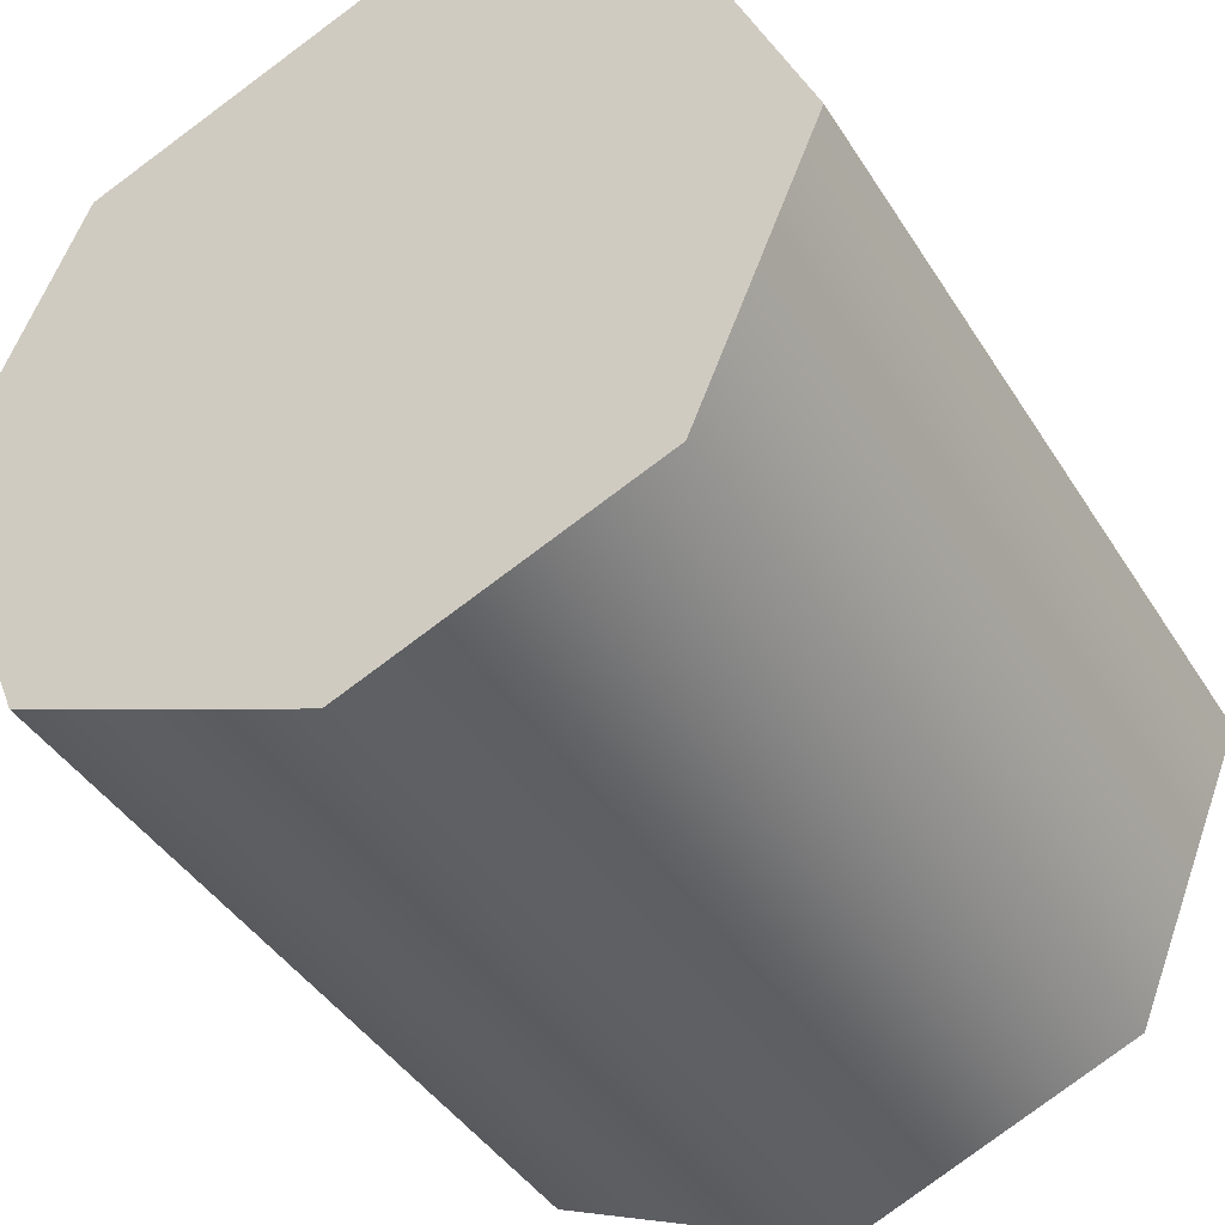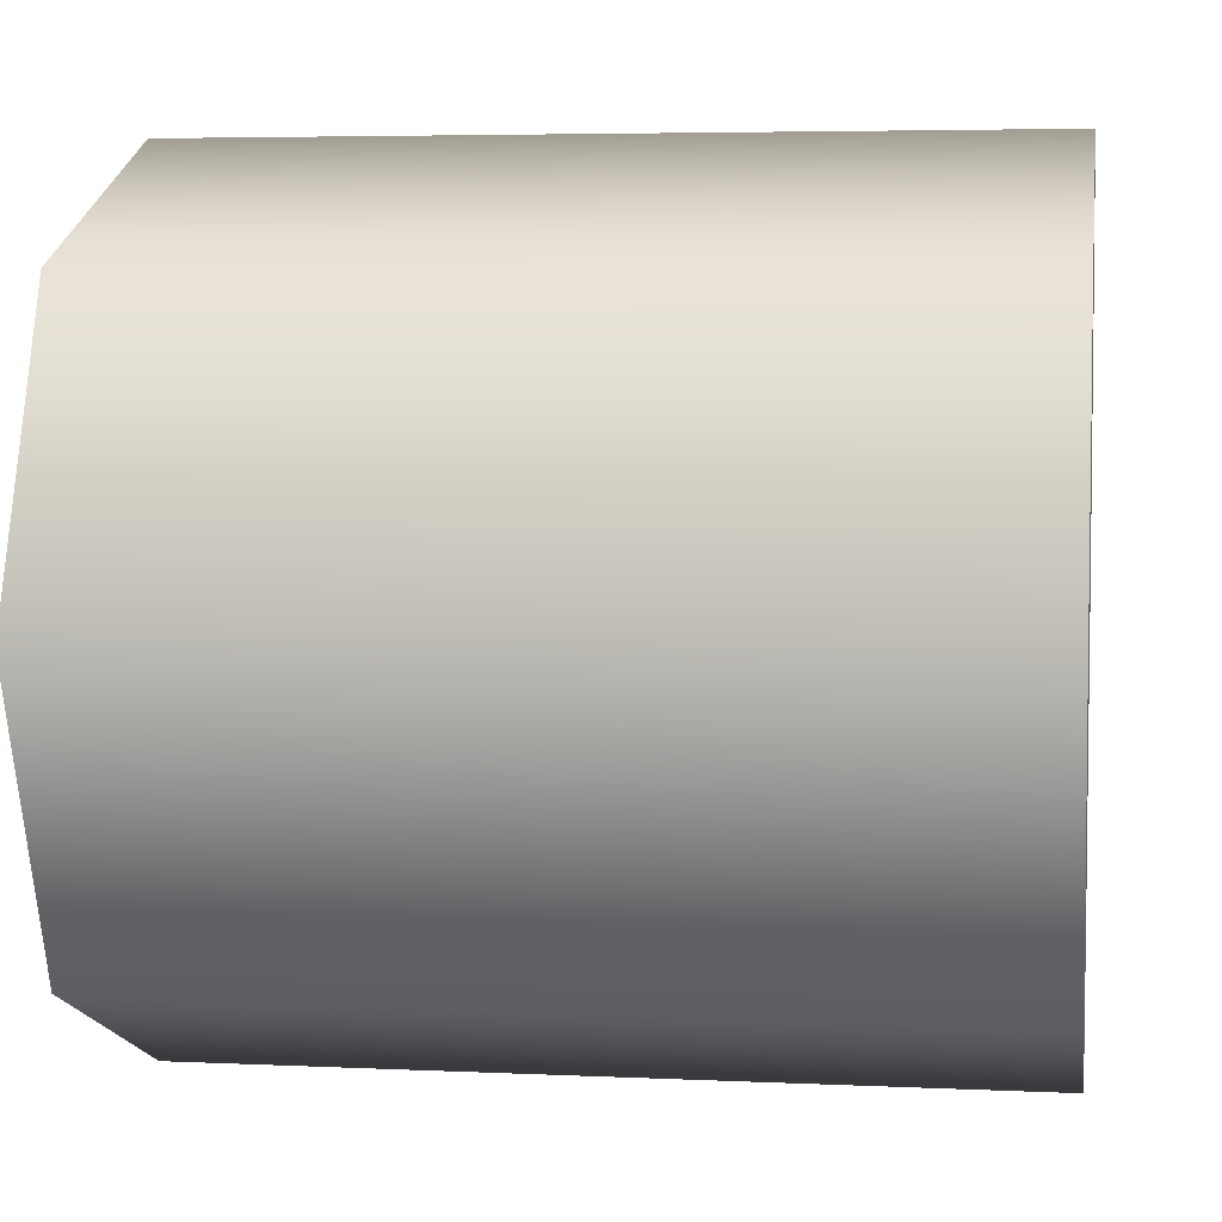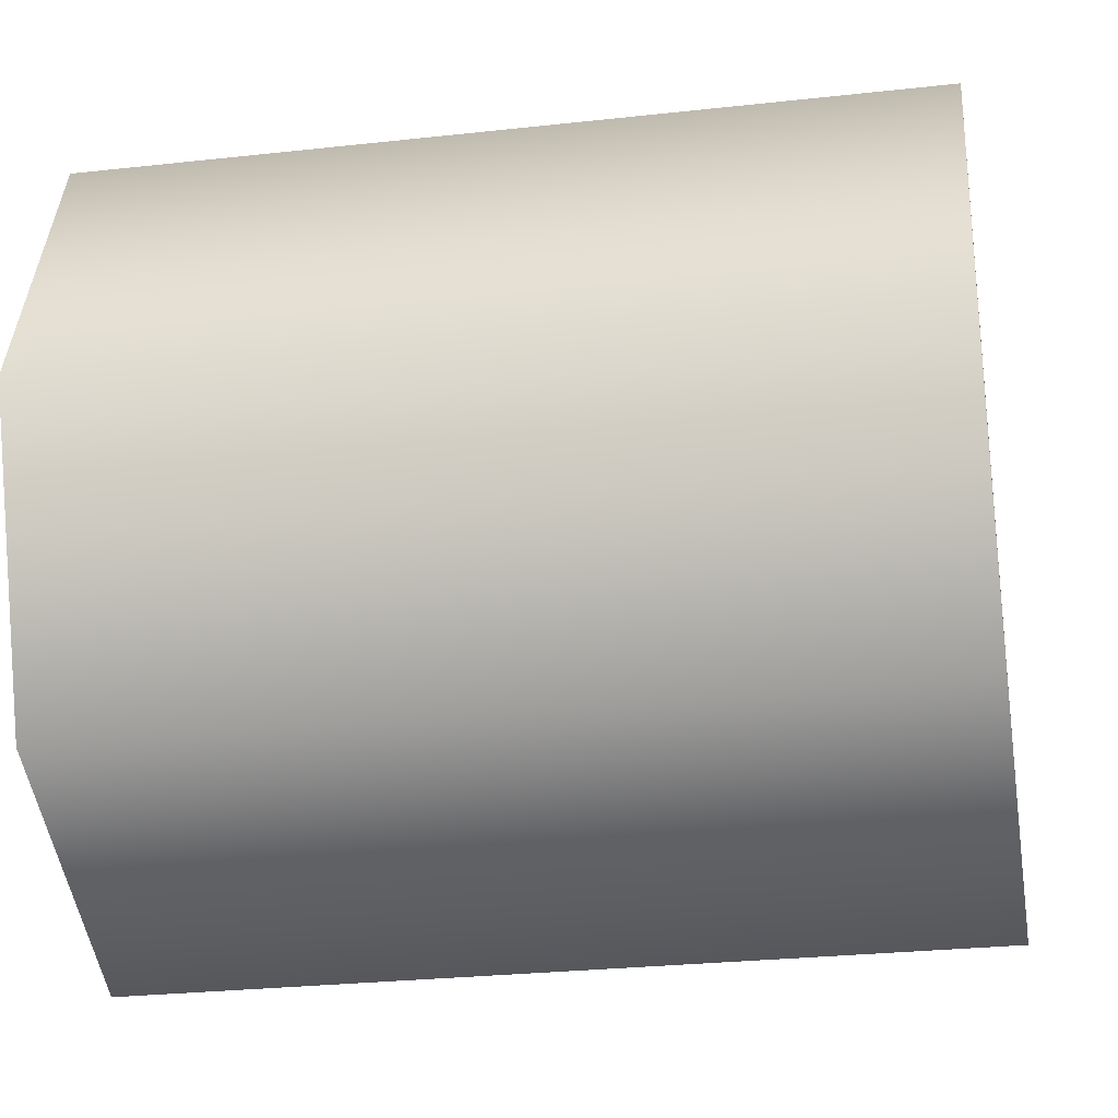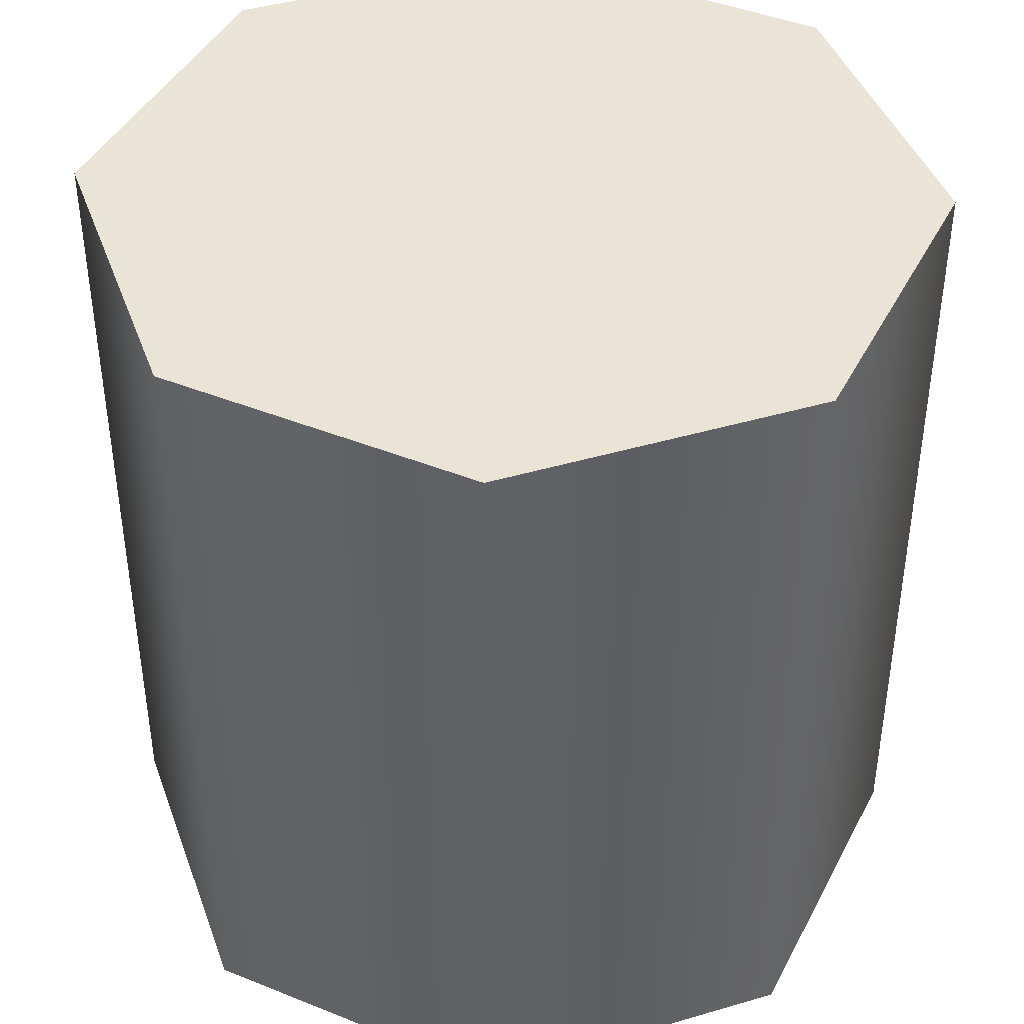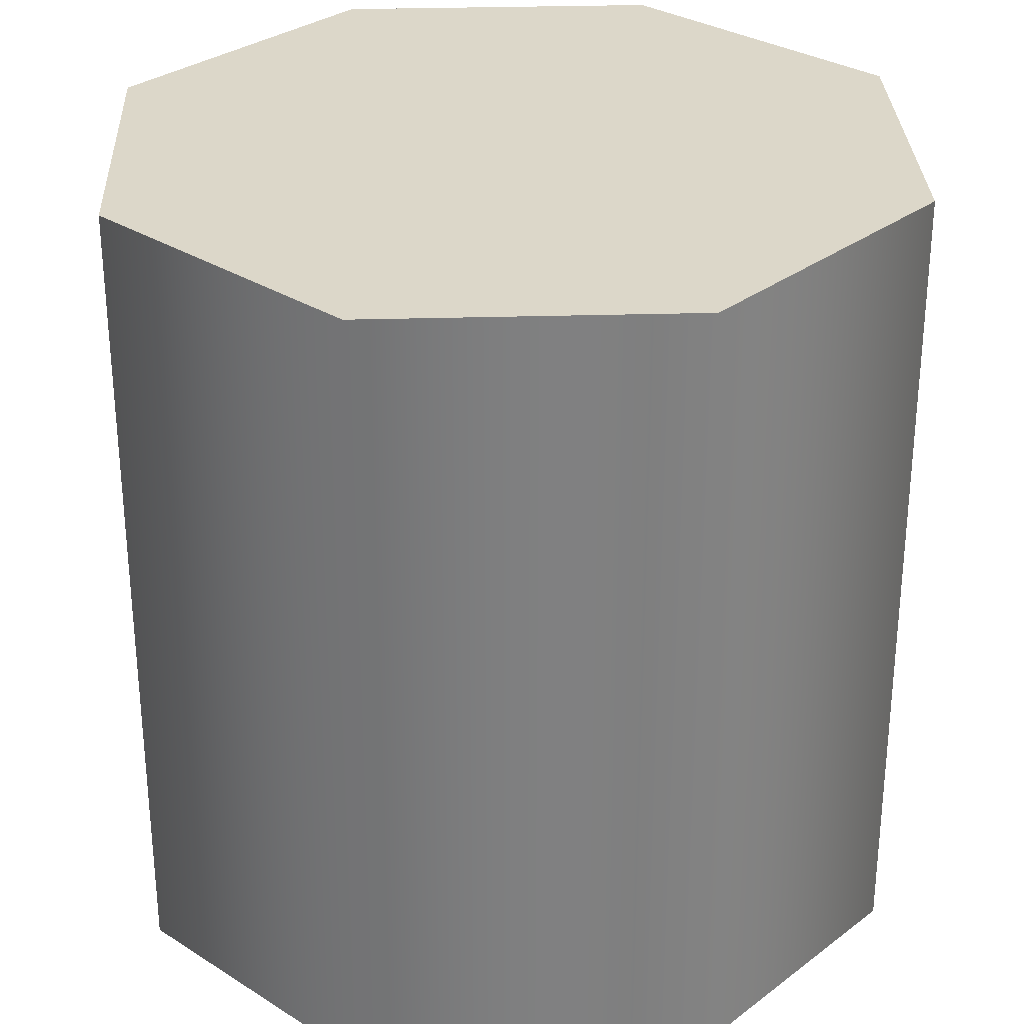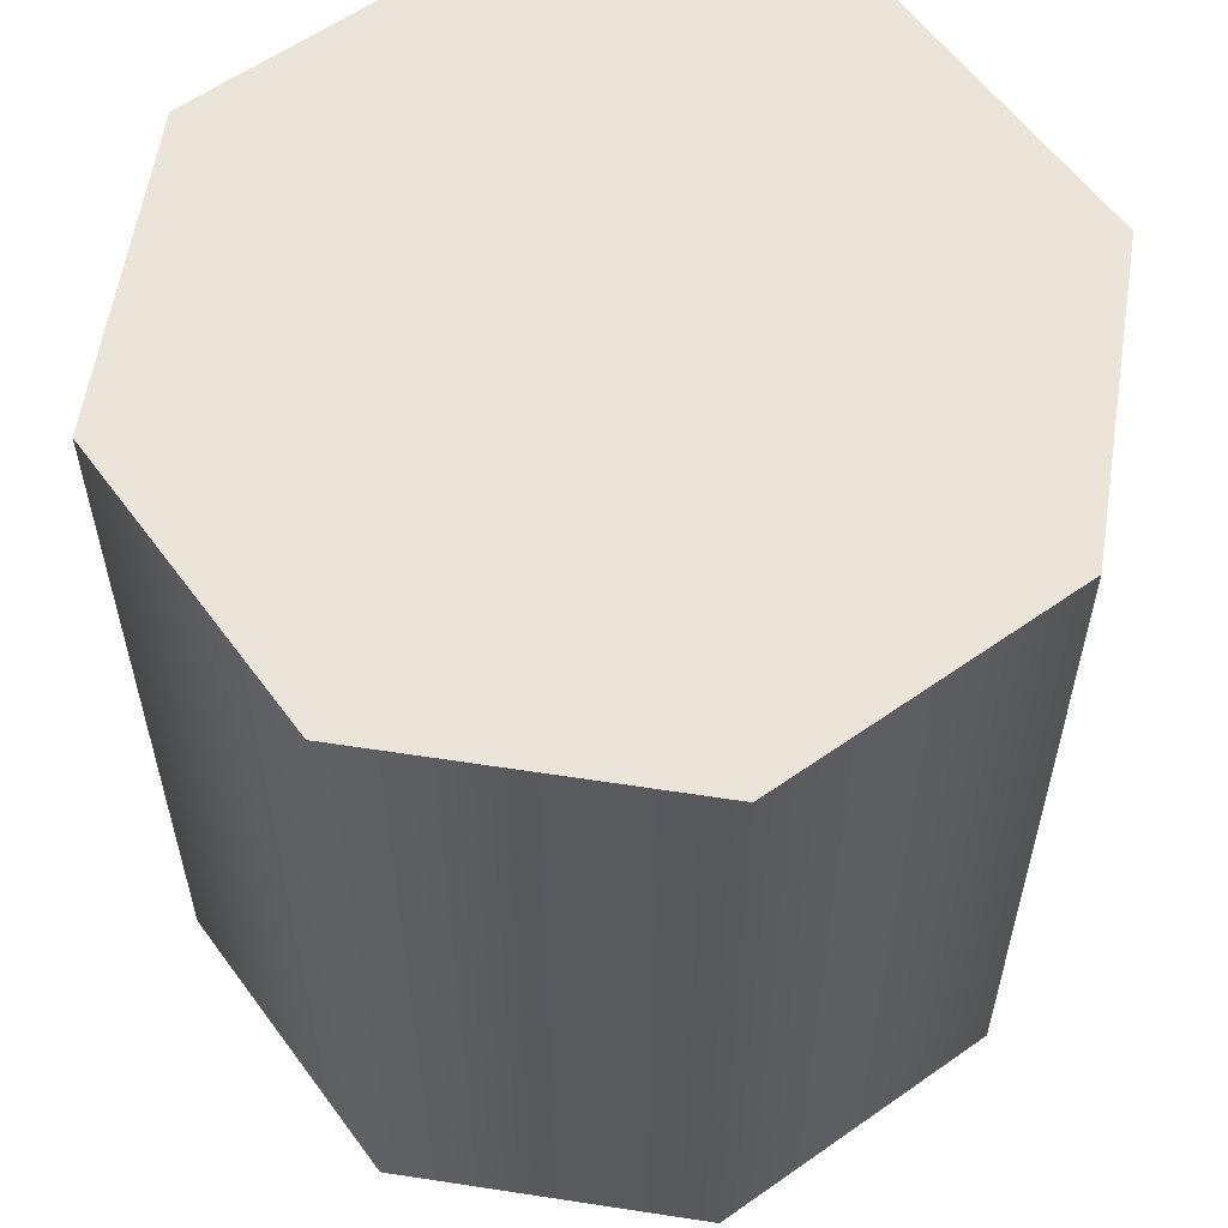
<metadata>
{"format":"obj","ext":"obj","renderer":"f3d","projection":"perspective","resolution":1024,"background":"white","views":[{"elev":-41.9,"azim":29.5,"up":"+Z"},{"elev":4.7,"azim":-81.3,"up":"+Z"},{"elev":-27.4,"azim":-80.3,"up":"+Z"},{"elev":42.7,"azim":-131.8,"up":"+Y"},{"elev":30.3,"azim":155.1,"up":"+Y"},{"elev":58.9,"azim":-103.5,"up":"+Y"}]}
</metadata>
<code>
g towerPaint
v 0.5 0 0
v 0.3536 0 -0.3536
v 0.3536 0 0.3536
v -1.083e-15 0 0.5
v -1.083e-15 0 -0.5
v -0.3536 0 0.3536
v -0.3536 0 -0.3536
v -0.5 0 0
v 0.5 1 0
v 0.3536 1 0.3536
v 0.3536 1 -0.3536
v -1.083e-15 1 -0.5
v -1.083e-15 1 0.5
v -0.3536 1 -0.3536
v -0.3536 1 0.3536
v -0.5 1 0
f 3 2 1
f 2 3 4
f 2 4 5
f 5 4 6
f 5 6 7
f 7 6 8
f 11 10 9
f 10 11 12
f 10 12 13
f 13 12 14
f 13 14 15
f 15 14 16
f 12 2 5
f 2 12 11
f 9 2 11
f 2 9 1
f 10 1 9
f 1 10 3
f 10 4 3
f 4 10 13
f 13 6 4
f 6 13 15
f 5 14 12
f 14 5 7
f 8 14 7
f 14 8 16
f 16 6 15
f 6 16 8

</code>
